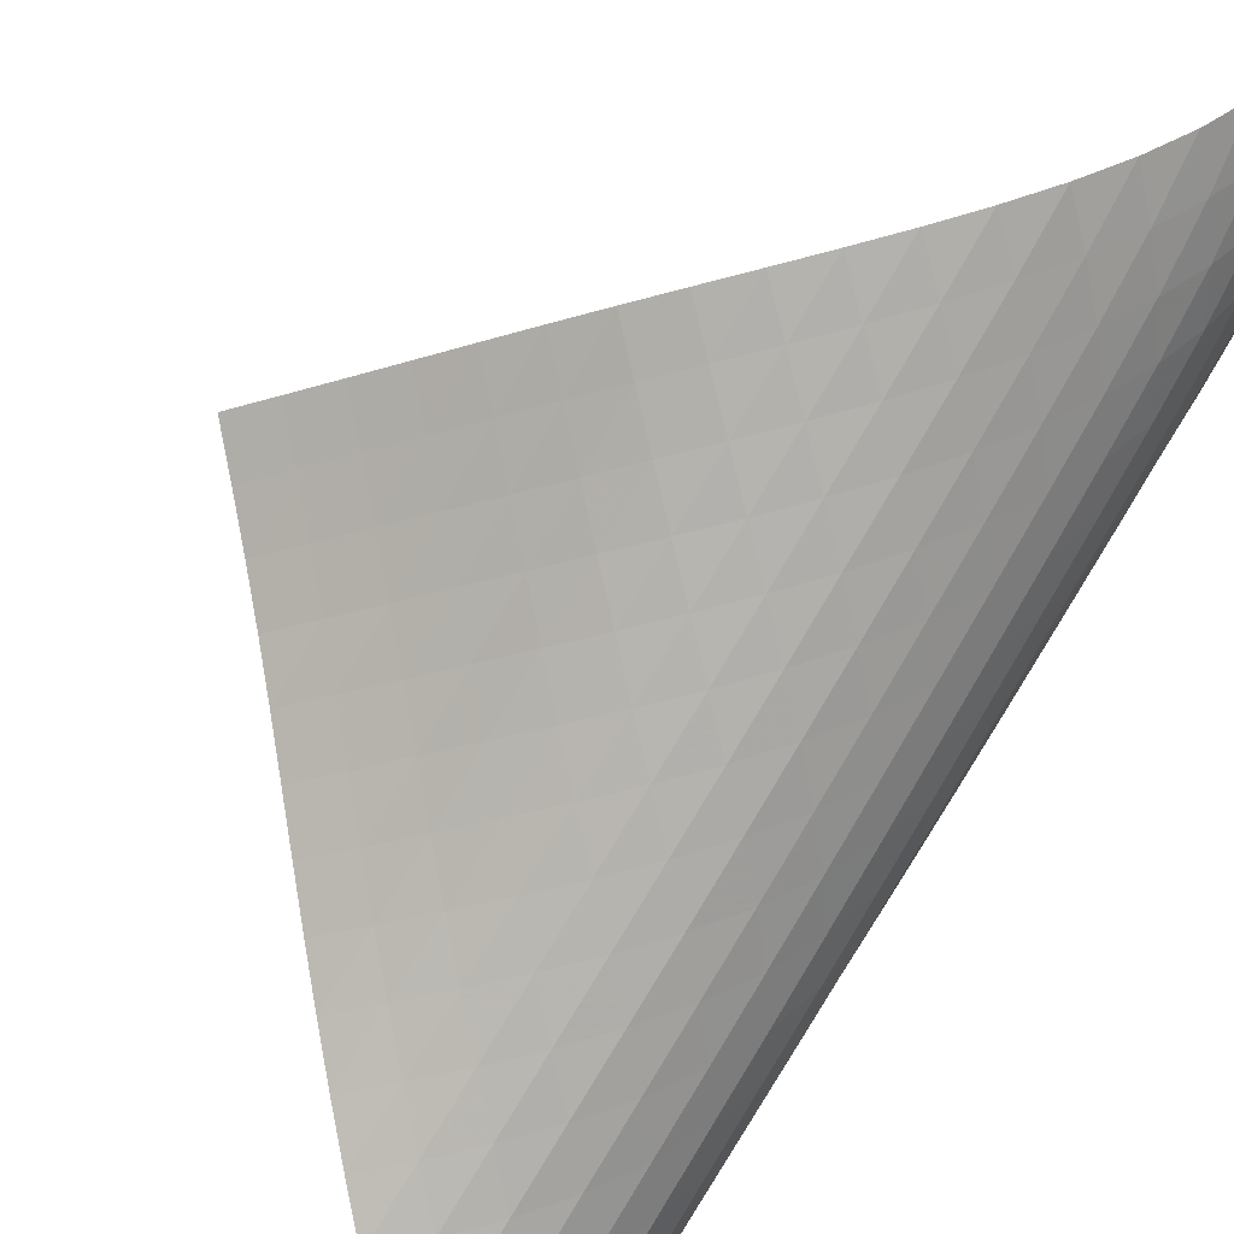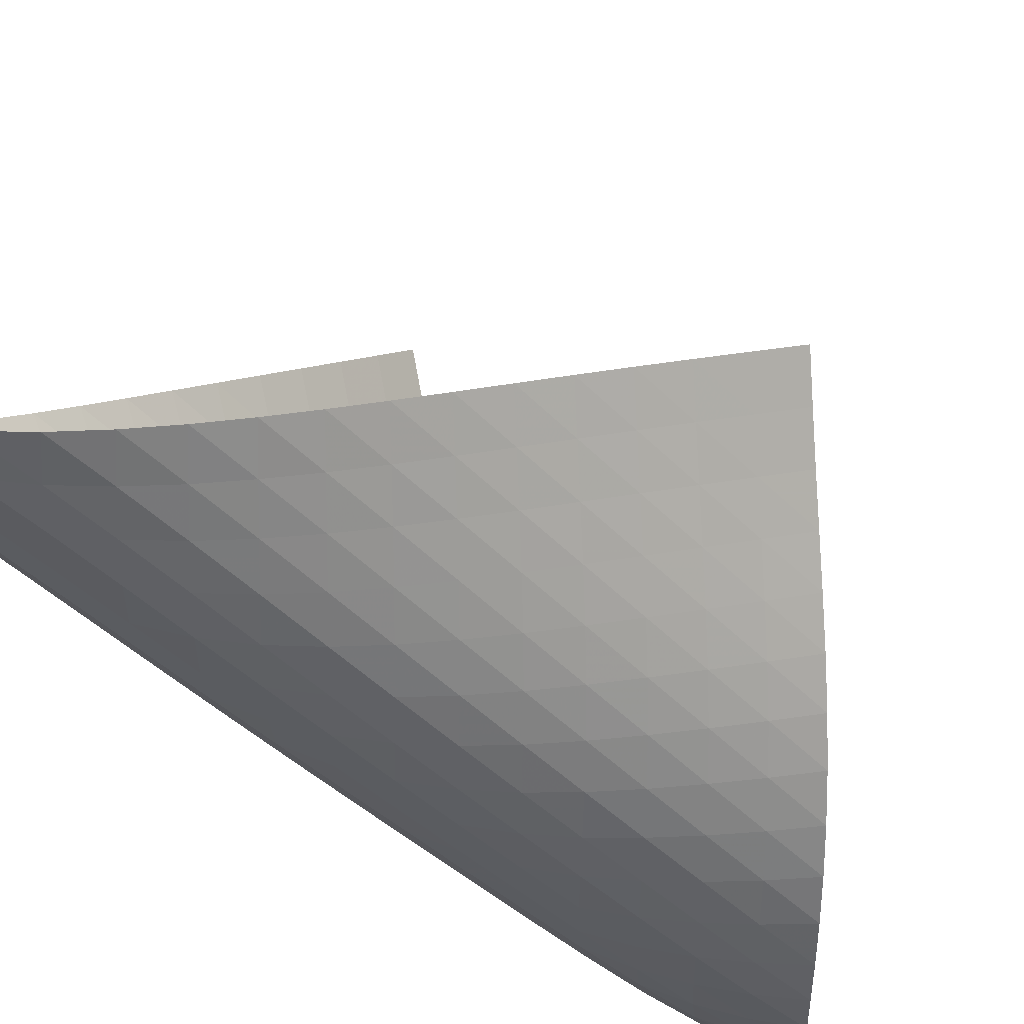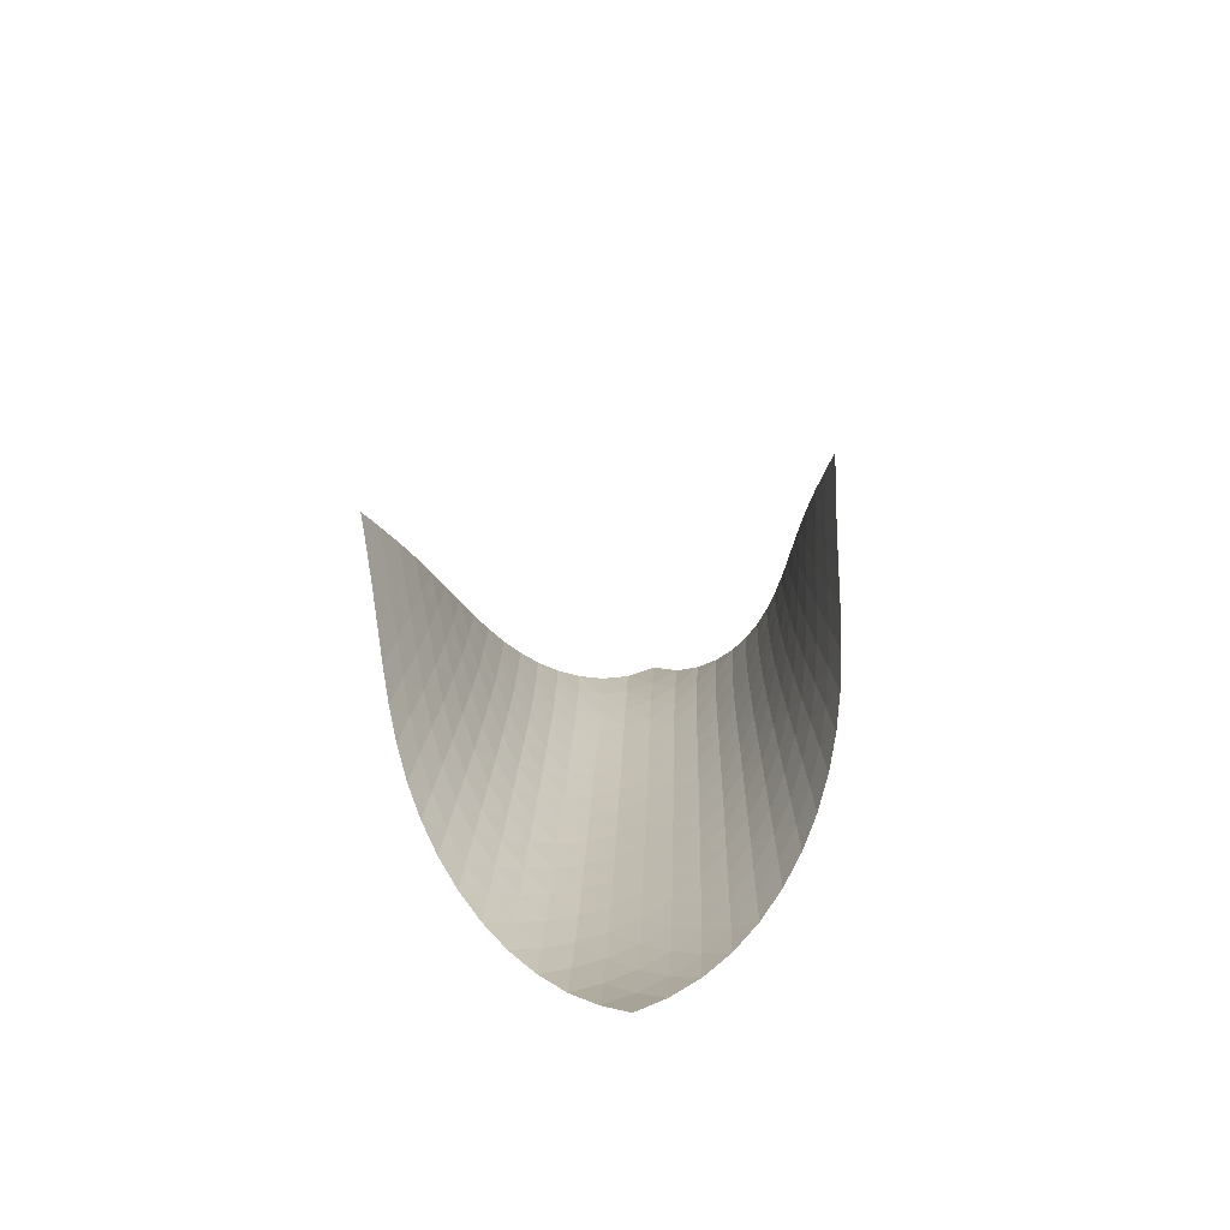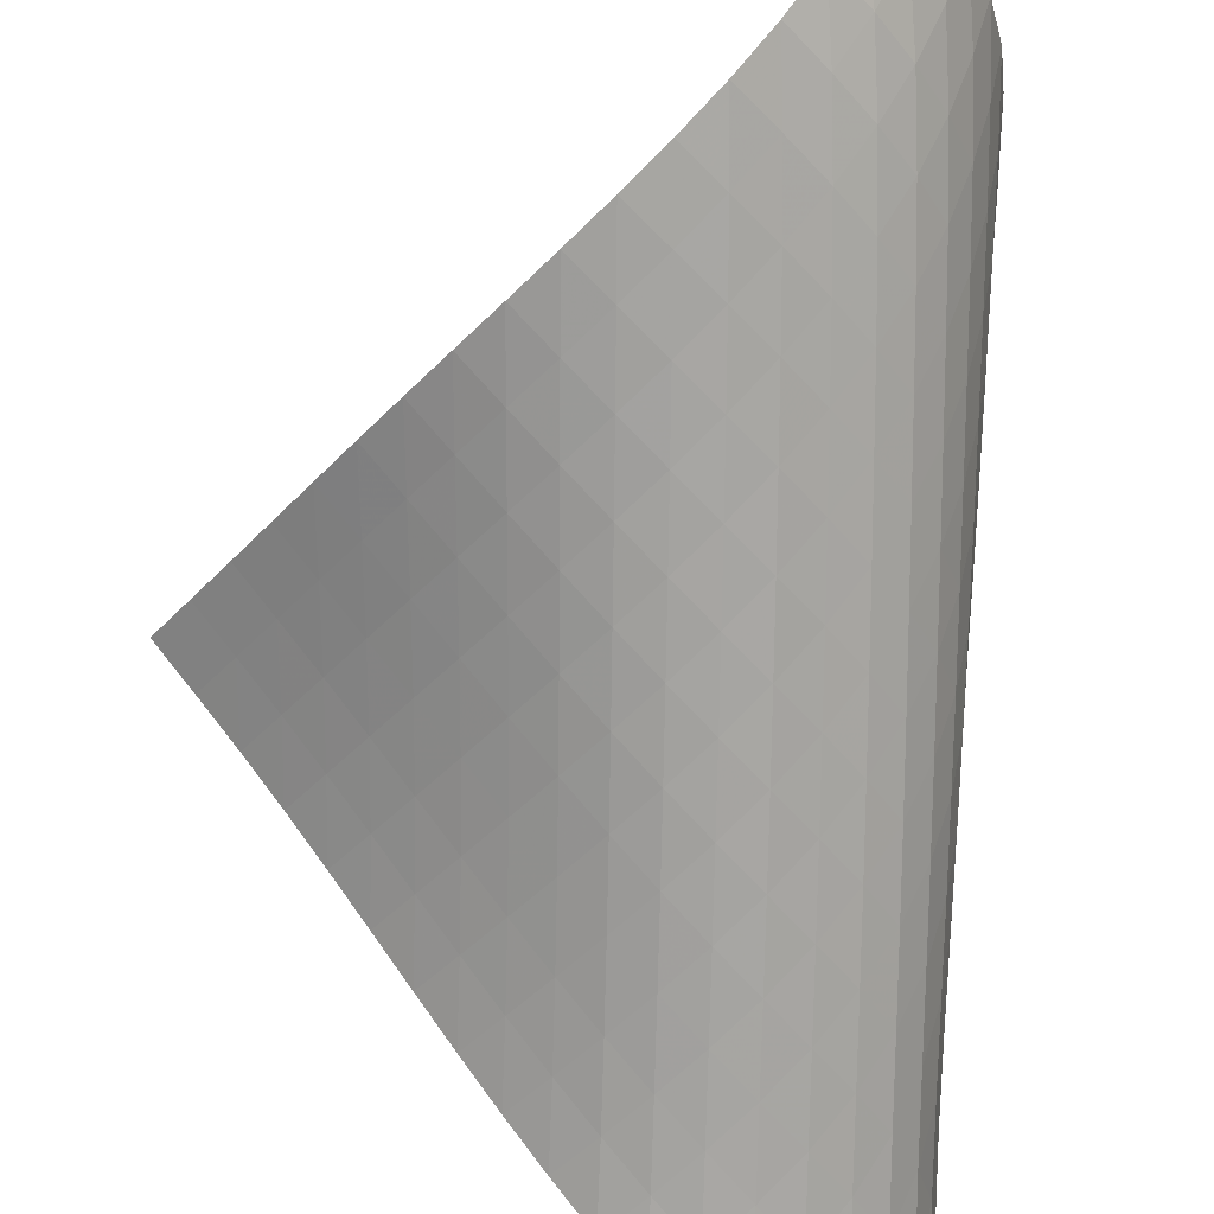
<metadata>
{"format":"obj","ext":"obj","renderer":"f3d","projection":"perspective","resolution":1024,"background":"white","views":[{"elev":-73.2,"azim":-39.0,"up":"+Z"},{"elev":-57.8,"azim":-144.8,"up":"+Z"},{"elev":-60.6,"azim":-37.1,"up":"+Y"},{"elev":-66.8,"azim":-9.2,"up":"+Z"}]}
</metadata>
<code>
v -6.515 -0.04685 6.515
v -10.02 -9.035 16.49
v -16.49 -9.035 10.02
v -9.945 -19.21 9.945
v -15.9 -8.553 9.738
v -15.31 -8.068 9.448
v -14.73 -7.58 9.138
v -14.15 -7.089 8.811
v -13.58 -6.595 8.47
v -13.02 -6.099 8.124
v -12.44 -5.6 7.782
v -11.85 -5.096 7.454
v -11.25 -4.587 7.149
v -10.63 -4.068 6.876
v -9.985 -3.536 6.647
v -9.32 -2.984 6.474
v -8.635 -2.401 6.367
v -7.936 -1.764 6.338
v -7.227 -1.021 6.393
v -6.393 -1.021 7.227
v -6.338 -1.764 7.936
v -6.367 -2.401 8.635
v -6.474 -2.984 9.32
v -6.647 -3.536 9.985
v -6.876 -4.068 10.63
v -7.149 -4.587 11.25
v -7.454 -5.096 11.85
v -7.782 -5.6 12.44
v -8.124 -6.099 13.02
v -8.47 -6.595 13.58
v -8.811 -7.089 14.15
v -9.138 -7.58 14.73
v -9.448 -8.068 15.31
v -9.738 -8.553 15.9
v -9.739 -9.687 16.09
v -9.452 -10.34 15.7
v -9.156 -10.99 15.31
v -8.86 -11.64 14.92
v -8.578 -12.29 14.52
v -8.33 -12.95 14.11
v -8.133 -13.61 13.68
v -8.001 -14.28 13.22
v -7.941 -14.94 12.75
v -7.959 -15.6 12.28
v -8.059 -16.25 11.8
v -8.25 -16.88 11.34
v -8.536 -17.5 10.91
v -8.92 -18.1 10.52
v -9.396 -18.67 10.2
v -10.2 -18.67 9.396
v -10.52 -18.1 8.92
v -10.91 -17.5 8.536
v -11.34 -16.88 8.25
v -11.8 -16.25 8.059
v -12.28 -15.6 7.959
v -12.75 -14.94 7.941
v -13.22 -14.28 8.001
v -13.68 -13.61 8.133
v -14.11 -12.95 8.33
v -14.52 -12.29 8.578
v -14.92 -11.64 8.86
v -15.31 -10.99 9.156
v -15.7 -10.34 9.452
v -16.09 -9.687 9.739
v -6.893 -1.699 6.893
v -7.496 -2.385 6.688
v -8.146 -3.019 6.59
v -8.812 -3.611 6.589
v -9.478 -4.171 6.674
v -10.13 -4.71 6.83
v -10.77 -5.234 7.043
v -11.39 -5.747 7.3
v -11.99 -6.252 7.59
v -12.58 -6.751 7.903
v -13.17 -7.248 8.226
v -13.74 -7.741 8.551
v -14.32 -8.232 8.869
v -14.91 -8.72 9.173
v -15.5 -9.205 9.461
v -6.688 -2.385 7.496
v -7.151 -3.028 7.151
v -7.712 -3.653 6.914
v -8.333 -4.248 6.79
v -8.983 -4.814 6.769
v -9.638 -5.358 6.838
v -10.29 -5.886 6.979
v -10.92 -6.4 7.179
v -11.54 -6.907 7.422
v -12.15 -7.407 7.698
v -12.74 -7.903 7.993
v -13.33 -8.395 8.296
v -13.92 -8.885 8.599
v -14.51 -9.372 8.893
v -15.1 -9.857 9.177
v -6.59 -3.019 8.146
v -6.914 -3.653 7.712
v -7.356 -4.28 7.356
v -7.898 -4.882 7.103
v -8.507 -5.457 6.962
v -9.148 -6.008 6.925
v -9.799 -6.54 6.978
v -10.45 -7.058 7.105
v -11.08 -7.565 7.29
v -11.71 -8.065 7.518
v -12.32 -8.56 7.776
v -12.92 -9.051 8.052
v -13.51 -9.54 8.333
v -14.11 -10.03 8.613
v -14.71 -10.51 8.886
v -6.589 -3.611 8.812
v -6.79 -4.248 8.333
v -7.103 -4.882 7.898
v -7.538 -5.498 7.538
v -8.073 -6.088 7.276
v -8.675 -6.651 7.123
v -9.311 -7.192 7.071
v -9.96 -7.715 7.108
v -10.61 -8.225 7.218
v -11.25 -8.726 7.386
v -11.87 -9.22 7.595
v -12.49 -9.71 7.833
v -13.1 -10.2 8.085
v -13.71 -10.68 8.342
v -14.32 -11.16 8.6
v -6.674 -4.171 9.478
v -6.769 -4.814 8.983
v -6.962 -5.457 8.507
v -7.276 -6.088 8.073
v -7.712 -6.696 7.712
v -8.244 -7.277 7.446
v -8.842 -7.832 7.282
v -9.475 -8.366 7.216
v -10.12 -8.883 7.236
v -10.77 -9.387 7.328
v -11.41 -9.883 7.475
v -12.05 -10.37 7.662
v -12.67 -10.86 7.875
v -13.29 -11.34 8.102
v -13.91 -11.82 8.336
v -6.83 -4.71 10.13
v -6.838 -5.358 9.638
v -6.925 -6.008 9.148
v -7.123 -6.651 8.675
v -7.446 -7.277 8.244
v -7.885 -7.878 7.885
v -8.417 -8.453 7.617
v -9.01 -9.003 7.444
v -9.641 -9.532 7.364
v -10.29 -10.04 7.367
v -10.94 -10.54 7.439
v -11.58 -11.03 7.564
v -12.22 -11.52 7.726
v -12.86 -12 7.912
v -13.49 -12.48 8.113
v -7.043 -5.234 10.77
v -6.979 -5.886 10.29
v -6.978 -6.54 9.799
v -7.071 -7.192 9.311
v -7.282 -7.832 8.842
v -7.617 -8.453 8.417
v -8.061 -9.049 8.061
v -8.591 -9.619 7.79
v -9.182 -10.17 7.609
v -9.809 -10.69 7.517
v -10.45 -11.2 7.503
v -11.11 -11.7 7.554
v -11.76 -12.18 7.655
v -12.4 -12.66 7.791
v -13.04 -13.14 7.951
v -7.3 -5.747 11.39
v -7.179 -6.4 10.92
v -7.105 -7.058 10.45
v -7.108 -7.715 9.96
v -7.216 -8.366 9.475
v -7.444 -9.003 9.01
v -7.79 -9.619 8.591
v -8.238 -10.21 8.238
v -8.768 -10.78 7.966
v -9.356 -11.32 7.778
v -9.98 -11.84 7.674
v -10.62 -12.35 7.644
v -11.27 -12.84 7.674
v -11.93 -13.33 7.75
v -12.58 -13.8 7.86
v -7.59 -6.252 11.99
v -7.422 -6.907 11.54
v -7.29 -7.565 11.08
v -7.218 -8.225 10.61
v -7.236 -8.883 10.12
v -7.364 -9.532 9.641
v -7.609 -10.17 9.182
v -7.966 -10.78 8.768
v -8.418 -11.37 8.418
v -8.947 -11.93 8.144
v -9.532 -12.47 7.95
v -10.15 -12.99 7.834
v -10.79 -13.49 7.787
v -11.45 -13.98 7.796
v -12.1 -14.46 7.849
v -7.903 -6.751 12.58
v -7.698 -7.407 12.15
v -7.518 -8.065 11.71
v -7.386 -8.726 11.25
v -7.328 -9.387 10.77
v -7.367 -10.04 10.29
v -7.517 -10.69 9.809
v -7.778 -11.32 9.356
v -8.144 -11.93 8.947
v -8.599 -12.51 8.599
v -9.127 -13.07 8.323
v -9.71 -13.61 8.123
v -10.33 -14.13 7.995
v -10.97 -14.63 7.932
v -11.62 -15.12 7.921
v -8.226 -7.248 13.17
v -7.993 -7.903 12.74
v -7.776 -8.56 12.32
v -7.595 -9.22 11.87
v -7.475 -9.883 11.41
v -7.439 -10.54 10.94
v -7.503 -11.2 10.45
v -7.674 -11.84 9.98
v -7.95 -12.47 9.532
v -8.323 -13.07 9.127
v -8.781 -13.66 8.781
v -9.309 -14.21 8.503
v -9.89 -14.75 8.297
v -10.51 -15.26 8.159
v -11.15 -15.76 8.082
v -8.551 -7.741 13.74
v -8.296 -8.395 13.33
v -8.052 -9.051 12.92
v -7.833 -9.71 12.49
v -7.662 -10.37 12.05
v -7.564 -11.03 11.58
v -7.554 -11.7 11.11
v -7.644 -12.35 10.62
v -7.834 -12.99 10.15
v -8.123 -13.61 9.71
v -8.503 -14.21 9.309
v -8.966 -14.79 8.966
v -9.496 -15.35 8.688
v -10.08 -15.88 8.479
v -10.7 -16.39 8.334
v -8.869 -8.232 14.32
v -8.599 -8.885 13.92
v -8.333 -9.54 13.51
v -8.085 -10.2 13.1
v -7.875 -10.86 12.67
v -7.726 -11.52 12.22
v -7.655 -12.18 11.76
v -7.674 -12.84 11.27
v -7.787 -13.49 10.79
v -7.995 -14.13 10.33
v -8.297 -14.75 9.89
v -8.688 -15.35 9.496
v -9.159 -15.93 9.159
v -9.697 -16.48 8.887
v -10.28 -17 8.681
v -9.173 -8.72 14.91
v -8.893 -9.372 14.51
v -8.613 -10.03 14.11
v -8.342 -10.68 13.71
v -8.102 -11.34 13.29
v -7.912 -12 12.86
v -7.791 -12.66 12.4
v -7.75 -13.33 11.93
v -7.796 -13.98 11.45
v -7.932 -14.63 10.97
v -8.159 -15.26 10.51
v -8.479 -15.88 10.08
v -8.887 -16.48 9.697
v -9.375 -17.05 9.375
v -9.927 -17.59 9.118
v -9.461 -9.205 15.5
v -9.177 -9.857 15.1
v -8.886 -10.51 14.71
v -8.6 -11.16 14.32
v -8.336 -11.82 13.91
v -8.113 -12.48 13.49
v -7.951 -13.14 13.04
v -7.86 -13.8 12.58
v -7.849 -14.46 12.1
v -7.921 -15.12 11.62
v -8.082 -15.76 11.15
v -8.334 -16.39 10.7
v -8.681 -17 10.28
v -9.118 -17.59 9.927
v -9.633 -18.14 9.633
f 289 49 4
f 289 4 50
f 5 79 64
f 5 64 3
f 79 94 63
f 79 63 64
f 94 109 62
f 94 62 63
f 109 124 61
f 109 61 62
f 124 139 60
f 124 60 61
f 139 154 59
f 139 59 60
f 154 169 58
f 154 58 59
f 169 184 57
f 169 57 58
f 184 199 56
f 184 56 57
f 199 214 55
f 199 55 56
f 214 229 54
f 214 54 55
f 229 244 53
f 229 53 54
f 244 259 52
f 244 52 53
f 259 274 51
f 259 51 52
f 274 289 50
f 274 50 51
f 1 20 65
f 1 65 19
f 19 65 66
f 19 66 18
f 18 66 67
f 18 67 17
f 17 67 68
f 17 68 16
f 16 68 69
f 16 69 15
f 15 69 70
f 15 70 14
f 14 70 71
f 14 71 13
f 13 71 72
f 13 72 12
f 12 72 73
f 12 73 11
f 11 73 74
f 11 74 10
f 10 74 75
f 10 75 9
f 9 75 76
f 9 76 8
f 8 76 77
f 8 77 7
f 7 77 78
f 7 78 6
f 6 78 79
f 6 79 5
f 20 21 80
f 20 80 65
f 65 80 81
f 65 81 66
f 66 81 82
f 66 82 67
f 67 82 83
f 67 83 68
f 68 83 84
f 68 84 69
f 69 84 85
f 69 85 70
f 70 85 86
f 70 86 71
f 71 86 87
f 71 87 72
f 72 87 88
f 72 88 73
f 73 88 89
f 73 89 74
f 74 89 90
f 74 90 75
f 75 90 91
f 75 91 76
f 76 91 92
f 76 92 77
f 77 92 93
f 77 93 78
f 78 93 94
f 78 94 79
f 21 22 95
f 21 95 80
f 80 95 96
f 80 96 81
f 81 96 97
f 81 97 82
f 82 97 98
f 82 98 83
f 83 98 99
f 83 99 84
f 84 99 100
f 84 100 85
f 85 100 101
f 85 101 86
f 86 101 102
f 86 102 87
f 87 102 103
f 87 103 88
f 88 103 104
f 88 104 89
f 89 104 105
f 89 105 90
f 90 105 106
f 90 106 91
f 91 106 107
f 91 107 92
f 92 107 108
f 92 108 93
f 93 108 109
f 93 109 94
f 22 23 110
f 22 110 95
f 95 110 111
f 95 111 96
f 96 111 112
f 96 112 97
f 97 112 113
f 97 113 98
f 98 113 114
f 98 114 99
f 99 114 115
f 99 115 100
f 100 115 116
f 100 116 101
f 101 116 117
f 101 117 102
f 102 117 118
f 102 118 103
f 103 118 119
f 103 119 104
f 104 119 120
f 104 120 105
f 105 120 121
f 105 121 106
f 106 121 122
f 106 122 107
f 107 122 123
f 107 123 108
f 108 123 124
f 108 124 109
f 23 24 125
f 23 125 110
f 110 125 126
f 110 126 111
f 111 126 127
f 111 127 112
f 112 127 128
f 112 128 113
f 113 128 129
f 113 129 114
f 114 129 130
f 114 130 115
f 115 130 131
f 115 131 116
f 116 131 132
f 116 132 117
f 117 132 133
f 117 133 118
f 118 133 134
f 118 134 119
f 119 134 135
f 119 135 120
f 120 135 136
f 120 136 121
f 121 136 137
f 121 137 122
f 122 137 138
f 122 138 123
f 123 138 139
f 123 139 124
f 24 25 140
f 24 140 125
f 125 140 141
f 125 141 126
f 126 141 142
f 126 142 127
f 127 142 143
f 127 143 128
f 128 143 144
f 128 144 129
f 129 144 145
f 129 145 130
f 130 145 146
f 130 146 131
f 131 146 147
f 131 147 132
f 132 147 148
f 132 148 133
f 133 148 149
f 133 149 134
f 134 149 150
f 134 150 135
f 135 150 151
f 135 151 136
f 136 151 152
f 136 152 137
f 137 152 153
f 137 153 138
f 138 153 154
f 138 154 139
f 25 26 155
f 25 155 140
f 140 155 156
f 140 156 141
f 141 156 157
f 141 157 142
f 142 157 158
f 142 158 143
f 143 158 159
f 143 159 144
f 144 159 160
f 144 160 145
f 145 160 161
f 145 161 146
f 146 161 162
f 146 162 147
f 147 162 163
f 147 163 148
f 148 163 164
f 148 164 149
f 149 164 165
f 149 165 150
f 150 165 166
f 150 166 151
f 151 166 167
f 151 167 152
f 152 167 168
f 152 168 153
f 153 168 169
f 153 169 154
f 26 27 170
f 26 170 155
f 155 170 171
f 155 171 156
f 156 171 172
f 156 172 157
f 157 172 173
f 157 173 158
f 158 173 174
f 158 174 159
f 159 174 175
f 159 175 160
f 160 175 176
f 160 176 161
f 161 176 177
f 161 177 162
f 162 177 178
f 162 178 163
f 163 178 179
f 163 179 164
f 164 179 180
f 164 180 165
f 165 180 181
f 165 181 166
f 166 181 182
f 166 182 167
f 167 182 183
f 167 183 168
f 168 183 184
f 168 184 169
f 27 28 185
f 27 185 170
f 170 185 186
f 170 186 171
f 171 186 187
f 171 187 172
f 172 187 188
f 172 188 173
f 173 188 189
f 173 189 174
f 174 189 190
f 174 190 175
f 175 190 191
f 175 191 176
f 176 191 192
f 176 192 177
f 177 192 193
f 177 193 178
f 178 193 194
f 178 194 179
f 179 194 195
f 179 195 180
f 180 195 196
f 180 196 181
f 181 196 197
f 181 197 182
f 182 197 198
f 182 198 183
f 183 198 199
f 183 199 184
f 28 29 200
f 28 200 185
f 185 200 201
f 185 201 186
f 186 201 202
f 186 202 187
f 187 202 203
f 187 203 188
f 188 203 204
f 188 204 189
f 189 204 205
f 189 205 190
f 190 205 206
f 190 206 191
f 191 206 207
f 191 207 192
f 192 207 208
f 192 208 193
f 193 208 209
f 193 209 194
f 194 209 210
f 194 210 195
f 195 210 211
f 195 211 196
f 196 211 212
f 196 212 197
f 197 212 213
f 197 213 198
f 198 213 214
f 198 214 199
f 29 30 215
f 29 215 200
f 200 215 216
f 200 216 201
f 201 216 217
f 201 217 202
f 202 217 218
f 202 218 203
f 203 218 219
f 203 219 204
f 204 219 220
f 204 220 205
f 205 220 221
f 205 221 206
f 206 221 222
f 206 222 207
f 207 222 223
f 207 223 208
f 208 223 224
f 208 224 209
f 209 224 225
f 209 225 210
f 210 225 226
f 210 226 211
f 211 226 227
f 211 227 212
f 212 227 228
f 212 228 213
f 213 228 229
f 213 229 214
f 30 31 230
f 30 230 215
f 215 230 231
f 215 231 216
f 216 231 232
f 216 232 217
f 217 232 233
f 217 233 218
f 218 233 234
f 218 234 219
f 219 234 235
f 219 235 220
f 220 235 236
f 220 236 221
f 221 236 237
f 221 237 222
f 222 237 238
f 222 238 223
f 223 238 239
f 223 239 224
f 224 239 240
f 224 240 225
f 225 240 241
f 225 241 226
f 226 241 242
f 226 242 227
f 227 242 243
f 227 243 228
f 228 243 244
f 228 244 229
f 31 32 245
f 31 245 230
f 230 245 246
f 230 246 231
f 231 246 247
f 231 247 232
f 232 247 248
f 232 248 233
f 233 248 249
f 233 249 234
f 234 249 250
f 234 250 235
f 235 250 251
f 235 251 236
f 236 251 252
f 236 252 237
f 237 252 253
f 237 253 238
f 238 253 254
f 238 254 239
f 239 254 255
f 239 255 240
f 240 255 256
f 240 256 241
f 241 256 257
f 241 257 242
f 242 257 258
f 242 258 243
f 243 258 259
f 243 259 244
f 32 33 260
f 32 260 245
f 245 260 261
f 245 261 246
f 246 261 262
f 246 262 247
f 247 262 263
f 247 263 248
f 248 263 264
f 248 264 249
f 249 264 265
f 249 265 250
f 250 265 266
f 250 266 251
f 251 266 267
f 251 267 252
f 252 267 268
f 252 268 253
f 253 268 269
f 253 269 254
f 254 269 270
f 254 270 255
f 255 270 271
f 255 271 256
f 256 271 272
f 256 272 257
f 257 272 273
f 257 273 258
f 258 273 274
f 258 274 259
f 33 34 275
f 33 275 260
f 260 275 276
f 260 276 261
f 261 276 277
f 261 277 262
f 262 277 278
f 262 278 263
f 263 278 279
f 263 279 264
f 264 279 280
f 264 280 265
f 265 280 281
f 265 281 266
f 266 281 282
f 266 282 267
f 267 282 283
f 267 283 268
f 268 283 284
f 268 284 269
f 269 284 285
f 269 285 270
f 270 285 286
f 270 286 271
f 271 286 287
f 271 287 272
f 272 287 288
f 272 288 273
f 273 288 289
f 273 289 274
f 34 2 35
f 34 35 275
f 275 35 36
f 275 36 276
f 276 36 37
f 276 37 277
f 277 37 38
f 277 38 278
f 278 38 39
f 278 39 279
f 279 39 40
f 279 40 280
f 280 40 41
f 280 41 281
f 281 41 42
f 281 42 282
f 282 42 43
f 282 43 283
f 283 43 44
f 283 44 284
f 284 44 45
f 284 45 285
f 285 45 46
f 285 46 286
f 286 46 47
f 286 47 287
f 287 47 48
f 287 48 288
f 288 48 49
f 288 49 289

</code>
